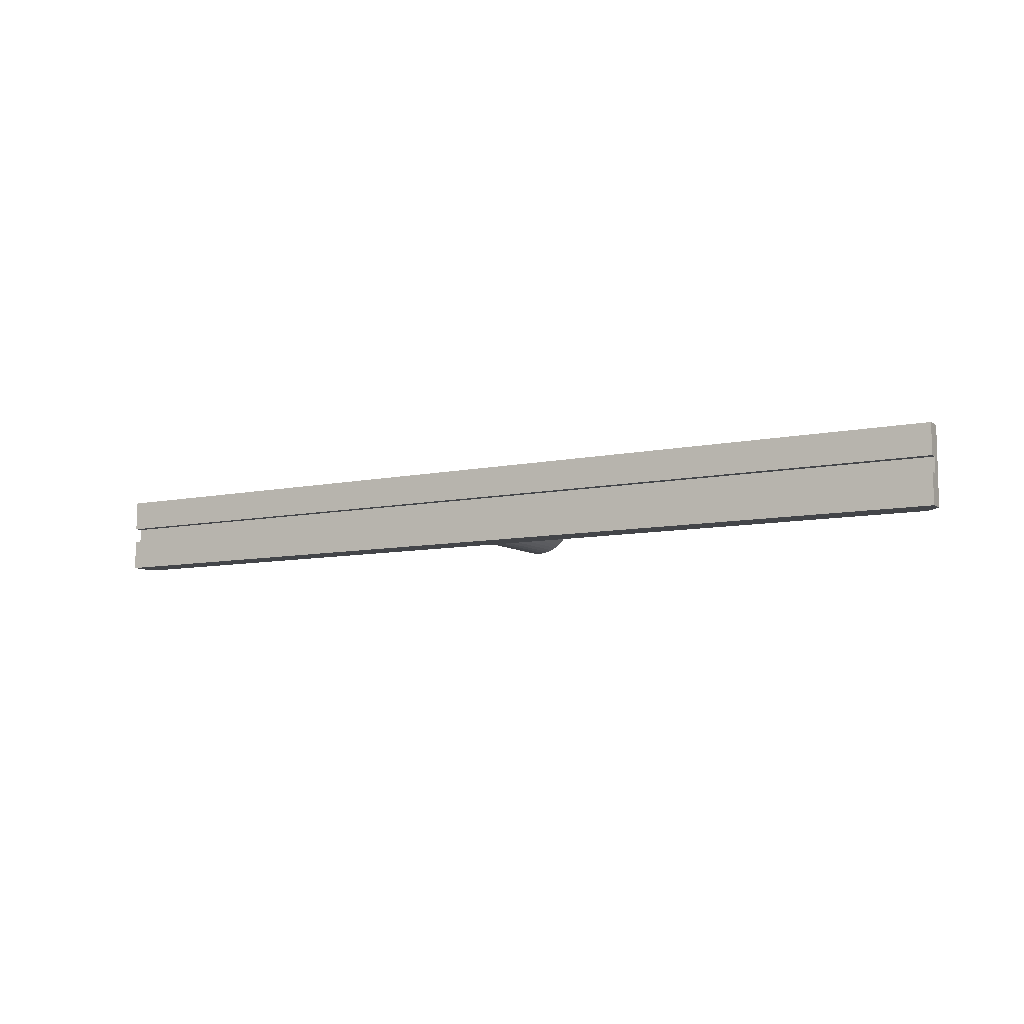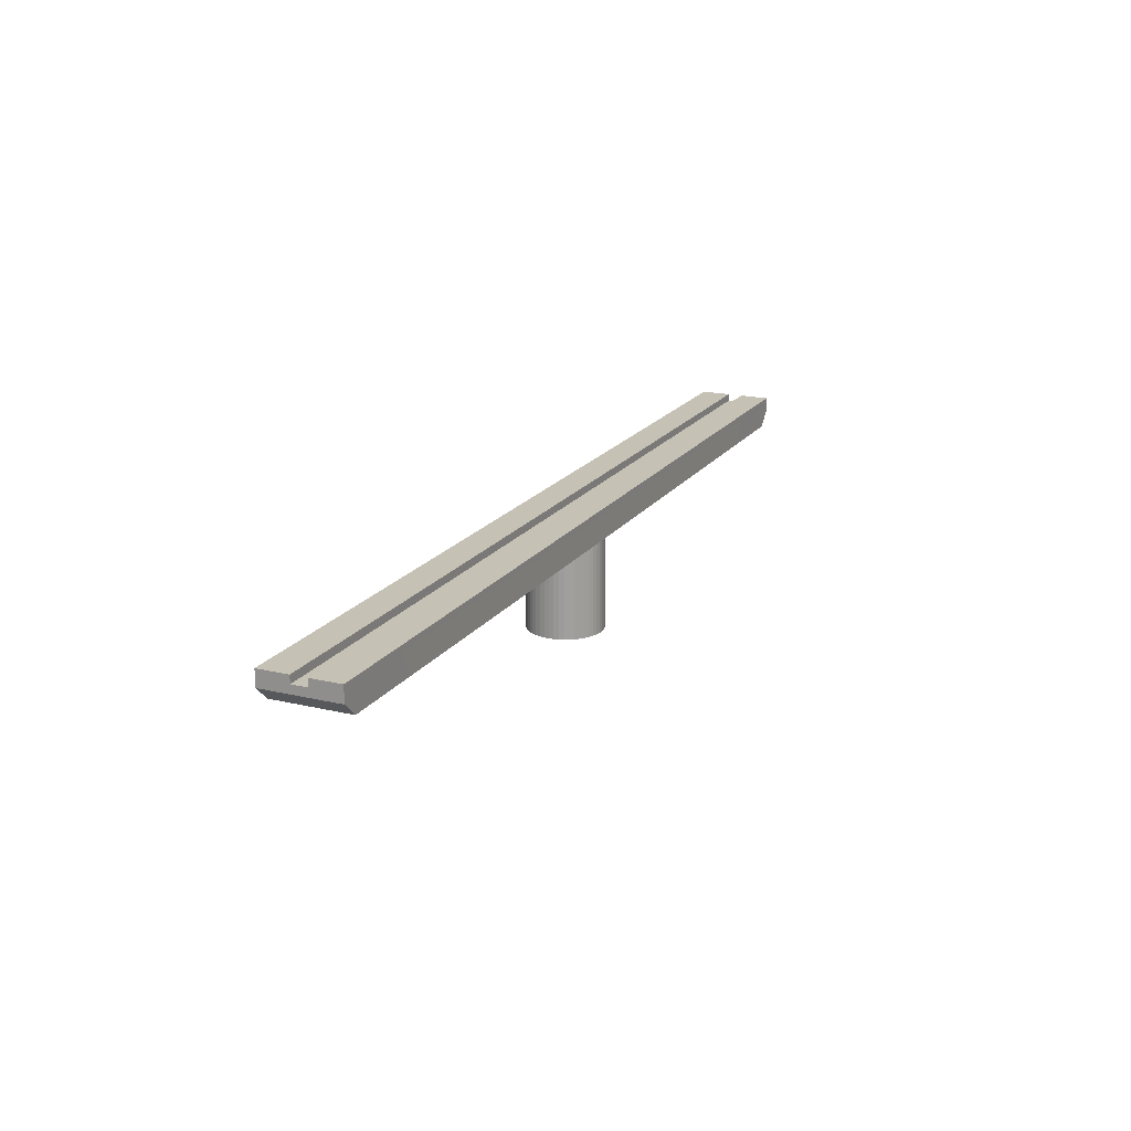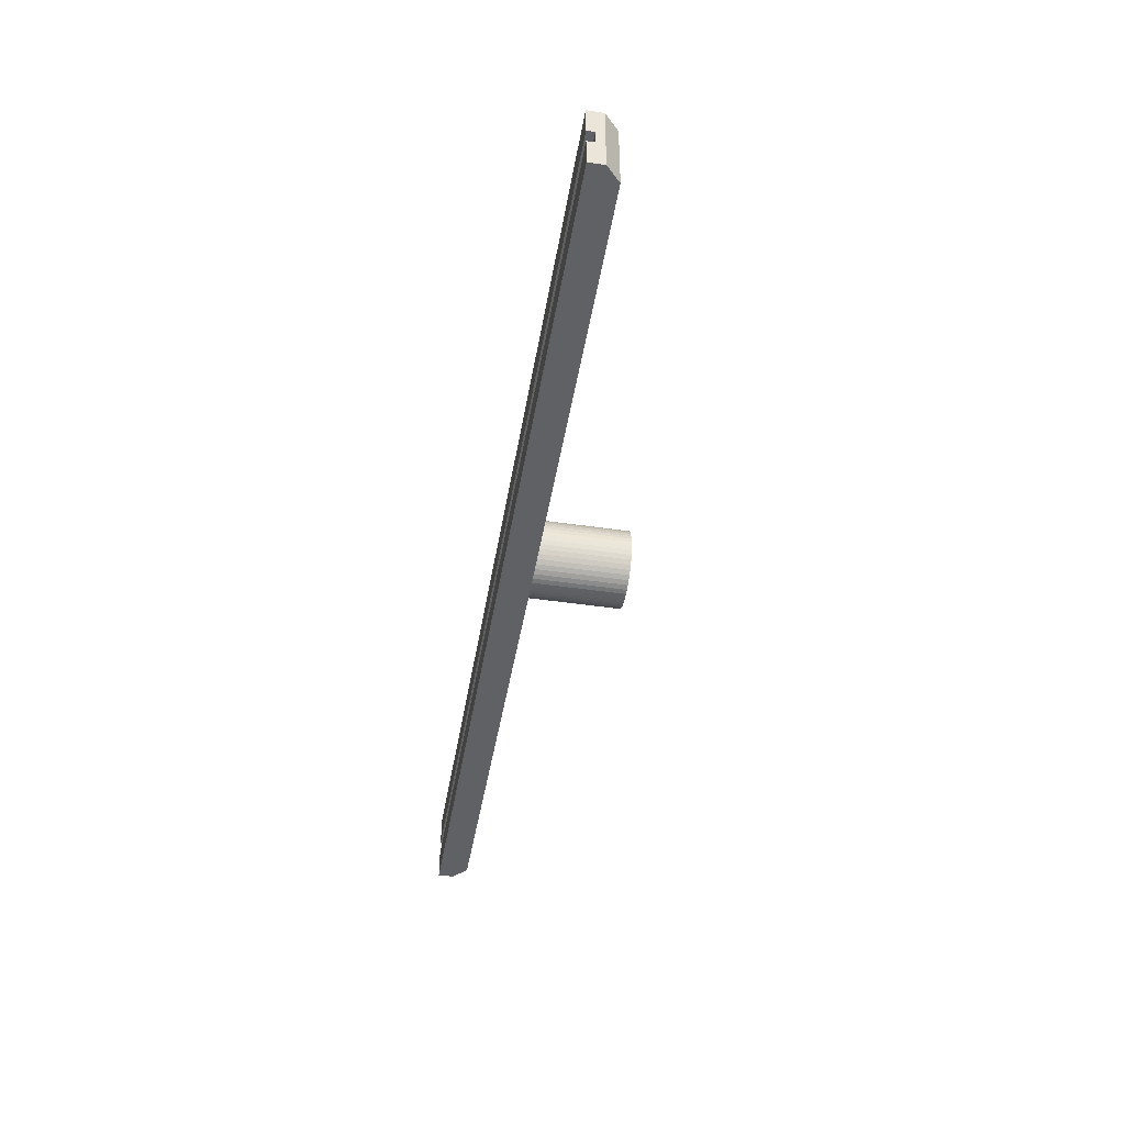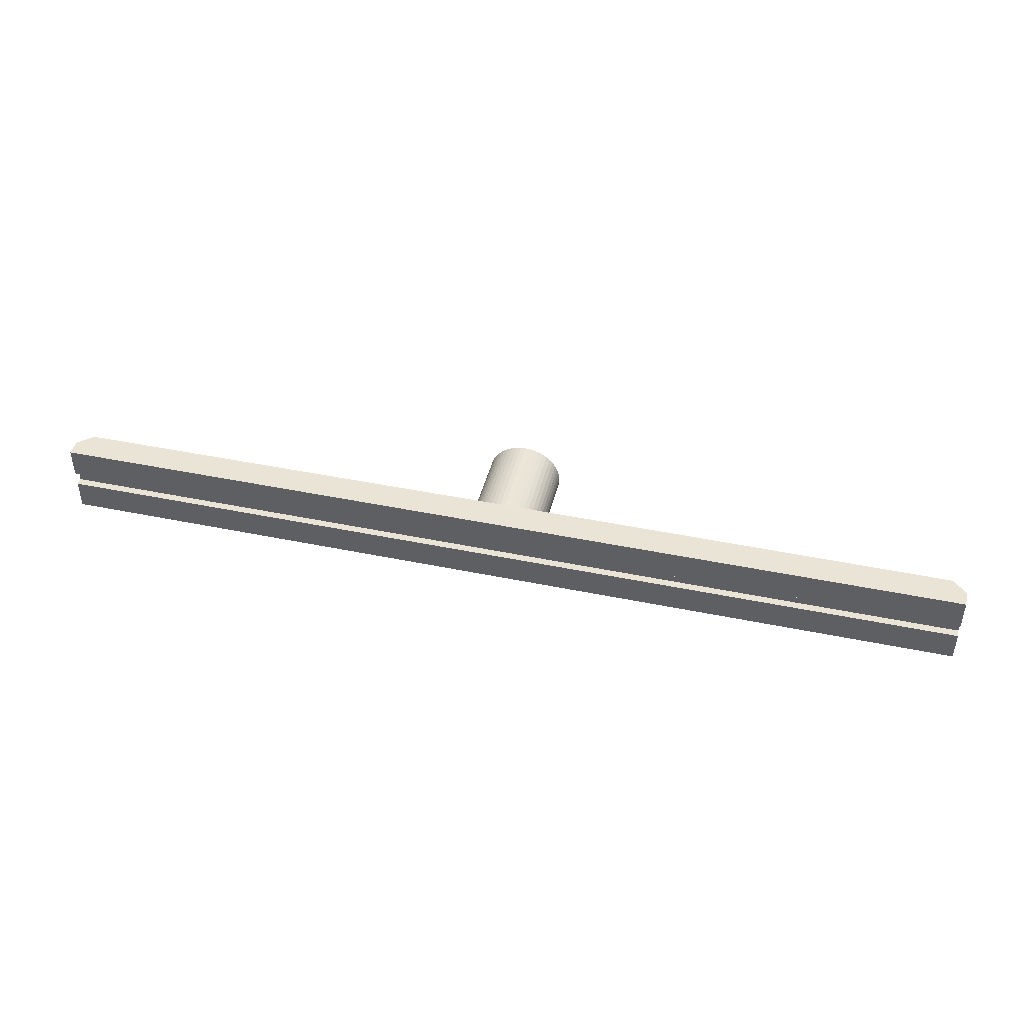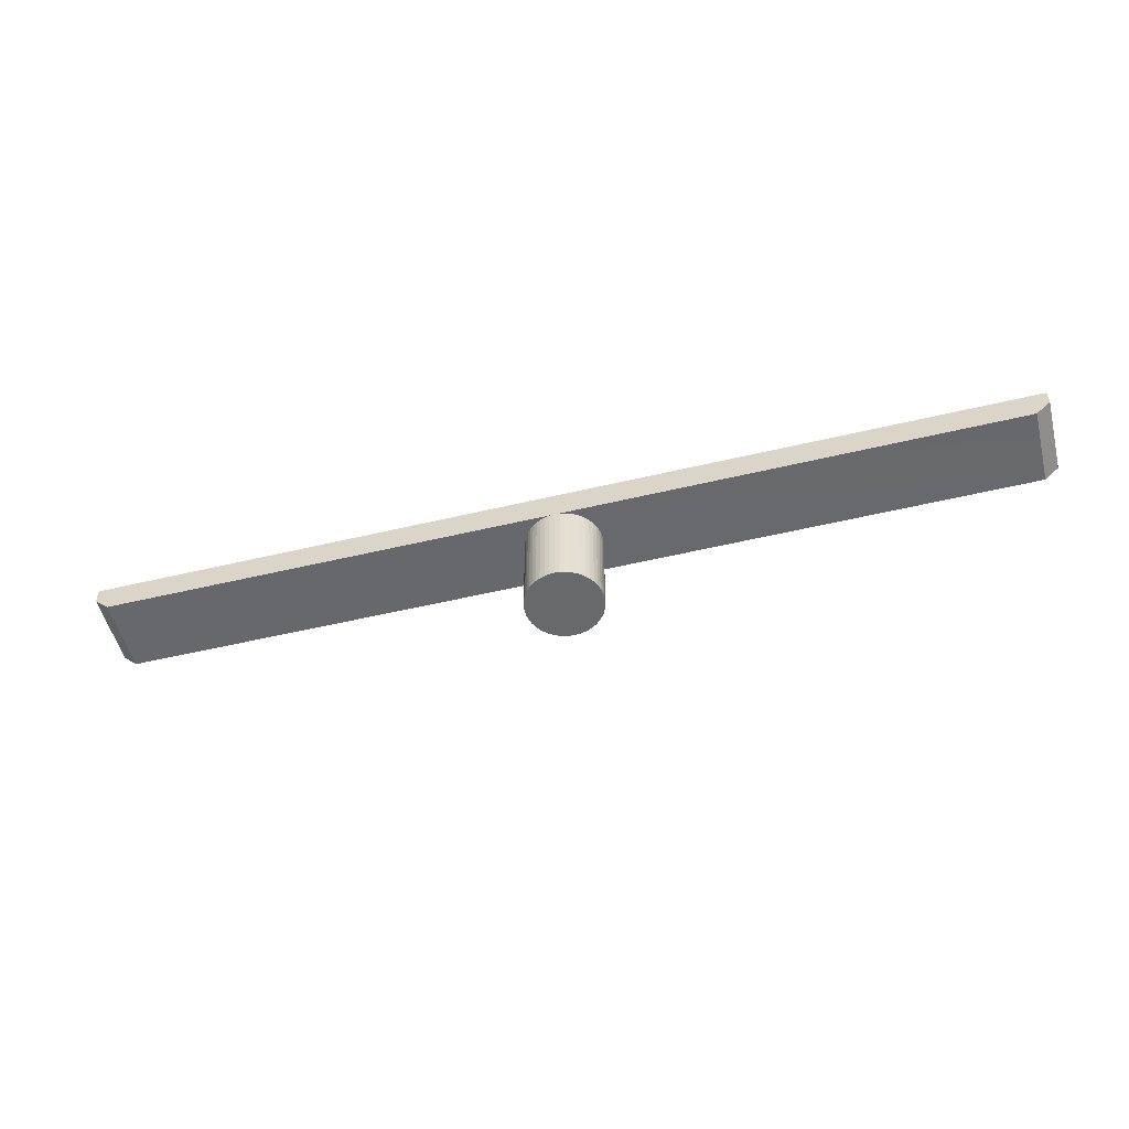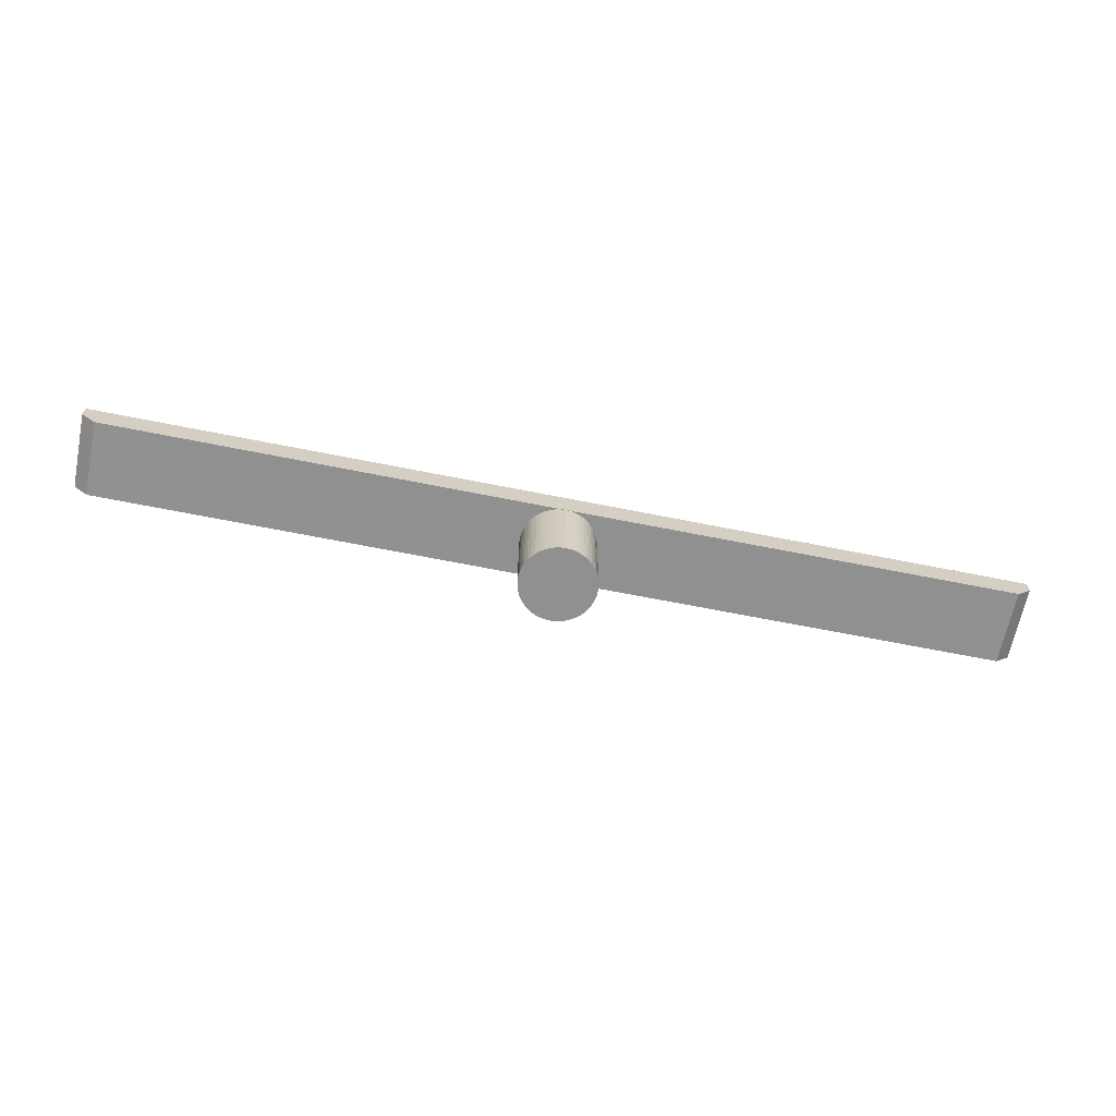
<metadata>
{"format":"obj","ext":"obj","renderer":"f3d","projection":"perspective","resolution":1024,"background":"white","views":[{"elev":-8.7,"azim":-150.0,"up":"+Z"},{"elev":18.8,"azim":-65.6,"up":"+Y"},{"elev":-45.4,"azim":-99.6,"up":"+Z"},{"elev":43.7,"azim":-166.3,"up":"+Z"},{"elev":-52.6,"azim":14.4,"up":"+Y"},{"elev":-65.8,"azim":168.6,"up":"+Y"}]}
</metadata>
<code>
o Cylinder
v 0 3 -2.5
v 0.3263 3 -2.479
v 0.3263 -3 -2.479
v 0.647 3 -2.415
v 0.647 -3 -2.415
v 0.9567 3 -2.31
v 0.9567 -3 -2.31
v 1.25 3 -2.165
v 1.25 -3 -2.165
v 1.522 3 -1.983
v 1.522 -3 -1.983
v 1.768 3 -1.768
v 1.768 -3 -1.768
v 1.983 3 -1.522
v 1.983 -3 -1.522
v 2.165 3 -1.25
v 2.165 -3 -1.25
v 2.31 3 -0.9567
v 2.31 -3 -0.9567
v 2.415 3 -0.647
v 2.415 -3 -0.647
v 2.479 3 -0.3263
v 2.479 -3 -0.3263
v 2.5 3 0
v 2.5 -3 -0
v 2.479 3 0.3263
v 2.479 -3 0.3263
v 2.415 3 0.647
v 2.415 -3 0.647
v 2.31 3 0.9567
v 2.31 -3 0.9567
v 2.165 3 1.25
v 2.165 -3 1.25
v 1.983 3 1.522
v 1.983 -3 1.522
v 1.768 3 1.768
v 1.768 -3 1.768
v 1.522 3 1.983
v 1.522 -3 1.983
v 1.25 3 2.165
v 1.25 -3 2.165
v 0.9567 3 2.31
v 0.9567 -3 2.31
v 0.647 3 2.415
v 0.647 -3 2.415
v 0.3263 3 2.479
v 0.3263 -3 2.479
v 1e-06 3 2.499
v 0 -3 2.5
v -0.3263 3 2.479
v -0.3263 -3 2.479
v -0.647 3 2.415
v -0.647 -3 2.415
v -0.9567 3 2.31
v -0.9567 -3 2.31
v -1.25 3 2.165
v -1.25 -3 2.165
v -1.522 3 1.983
v -1.522 -3 1.983
v -1.768 3 1.768
v -1.768 -3 1.768
v -1.983 3 1.522
v -1.983 -3 1.522
v -2.165 3 1.25
v -2.165 -3 1.25
v -2.31 3 0.9567
v -2.31 -3 0.9567
v -2.415 3 0.647
v -2.415 -3 0.647
v -2.479 3 0.3263
v -2.479 -3 0.3263
v -2.5 3 -1e-06
v -2.5 -3 -1e-06
v -2.479 3 -0.3263
v -2.479 -3 -0.3263
v -2.415 3 -0.6471
v -2.415 -3 -0.6471
v -2.31 3 -0.9567
v -2.31 -3 -0.9567
v -2.165 3 -1.25
v -2.165 -3 -1.25
v -1.983 3 -1.522
v -1.983 -3 -1.522
v -1.768 3 -1.768
v -1.768 -3 -1.768
v -1.522 3 -1.983
v -1.522 -3 -1.983
v -1.25 3 -2.165
v -1.25 -3 -2.165
v -0.9567 3 -2.31
v -0.9567 -3 -2.31
v -0.647 3 -2.415
v -0.647 -3 -2.415
v -0.3263 3 -2.479
v 0 -3 -2.5
v -0.3263 -3 -2.479
v 31 3.958 2.5
v 31 3.958 -2.5
v 31 5 -2.5
v 30.04 3.042 -2.5
v 30.04 3.042 2.5
v -31 5 -2.5
v -31 5 2.5
v -31 3.96 2.5
v -30.04 3.04 2.5
v -31 3.96 -2.5
v 31 5 2.5
v 0 3 2.5
v -30.04 3.04 -2.5
v -31 5 -0.5
v -31 4.5 -0.5
v -31 5 0.5
v -31 4.5 0.5
v 31 5 -0.5
v 31 5 0.5
v 31 4.5 -0.5
v 31 4.5 0.5
f 98 116 117
f 48 1 100
f 105 104 106
f 98 97 101
f 107 115 112
f 99 1 102
f 111 116 114
f 112 115 117
f 111 113 117
f 106 113 111
f 110 114 99
f 117 115 107
f 98 99 116
f 117 107 97
f 99 114 116
f 117 97 98
f 101 48 100
f 109 105 106
f 100 98 101
f 103 107 112
f 109 102 1
f 99 100 1
f 110 111 114
f 113 112 117
f 116 111 117
f 104 103 113
f 110 102 111
f 103 112 113
f 111 102 106
f 106 104 113
f 102 110 99
f 1 2 3
f 2 4 5
f 4 6 7
f 6 8 9
f 8 10 11
f 10 12 13
f 12 14 15
f 14 16 17
f 16 18 19
f 18 20 21
f 20 22 23
f 22 24 25
f 24 26 27
f 26 28 29
f 28 30 31
f 30 32 33
f 32 34 35
f 34 36 37
f 36 38 39
f 39 38 40
f 43 41 40
f 45 43 42
f 44 46 47
f 46 48 49
f 48 50 51
f 50 52 53
f 52 54 55
f 54 56 57
f 56 58 59
f 58 60 61
f 60 62 63
f 62 64 65
f 64 66 67
f 66 68 69
f 68 70 71
f 70 72 73
f 72 74 75
f 74 76 77
f 76 78 79
f 78 80 81
f 80 82 83
f 82 84 85
f 84 86 87
f 86 88 89
f 88 90 91
f 90 92 93
f 94 1 95
f 92 94 96
f 31 63 96
f 50 48 108
f 95 1 3
f 3 2 5
f 5 4 7
f 7 6 9
f 9 8 11
f 11 10 13
f 13 12 15
f 15 14 17
f 17 16 19
f 19 18 21
f 21 20 23
f 23 22 25
f 25 24 27
f 27 26 29
f 29 28 31
f 31 30 33
f 33 32 35
f 35 34 37
f 37 36 39
f 45 44 47
f 47 46 49
f 49 48 51
f 51 50 53
f 53 52 55
f 55 54 57
f 57 56 59
f 59 58 61
f 61 60 63
f 63 62 65
f 65 64 67
f 67 66 69
f 69 68 71
f 71 70 73
f 73 72 75
f 75 74 77
f 77 76 79
f 79 78 81
f 81 80 83
f 83 82 85
f 85 84 87
f 87 86 89
f 89 88 91
f 91 90 93
f 96 94 95
f 93 92 96
f 96 95 3
f 3 5 96
f 7 9 15
f 11 13 15
f 15 17 23
f 19 21 23
f 23 25 27
f 27 29 31
f 31 33 35
f 35 37 39
f 39 41 47
f 43 45 47
f 47 49 55
f 51 53 55
f 55 57 59
f 59 61 63
f 63 65 96
f 67 69 71
f 71 73 79
f 75 77 79
f 79 81 83
f 83 85 79
f 87 89 96
f 91 93 96
f 96 5 7
f 9 11 15
f 17 19 23
f 23 27 31
f 31 35 39
f 41 43 47
f 49 51 55
f 55 59 47
f 65 67 71
f 73 75 79
f 79 85 87
f 89 91 96
f 96 7 31
f 15 23 31
f 31 39 47
f 47 59 63
f 65 71 96
f 79 87 96
f 7 15 31
f 31 47 63
f 71 79 96
f 108 48 46
f 106 102 109
f 99 98 100
f 97 107 101
f 103 104 105
f 103 48 107
f 109 1 48
f 41 39 40
f 42 43 40
f 44 45 42
f 101 107 48
f 103 105 48
f 105 109 48

</code>
